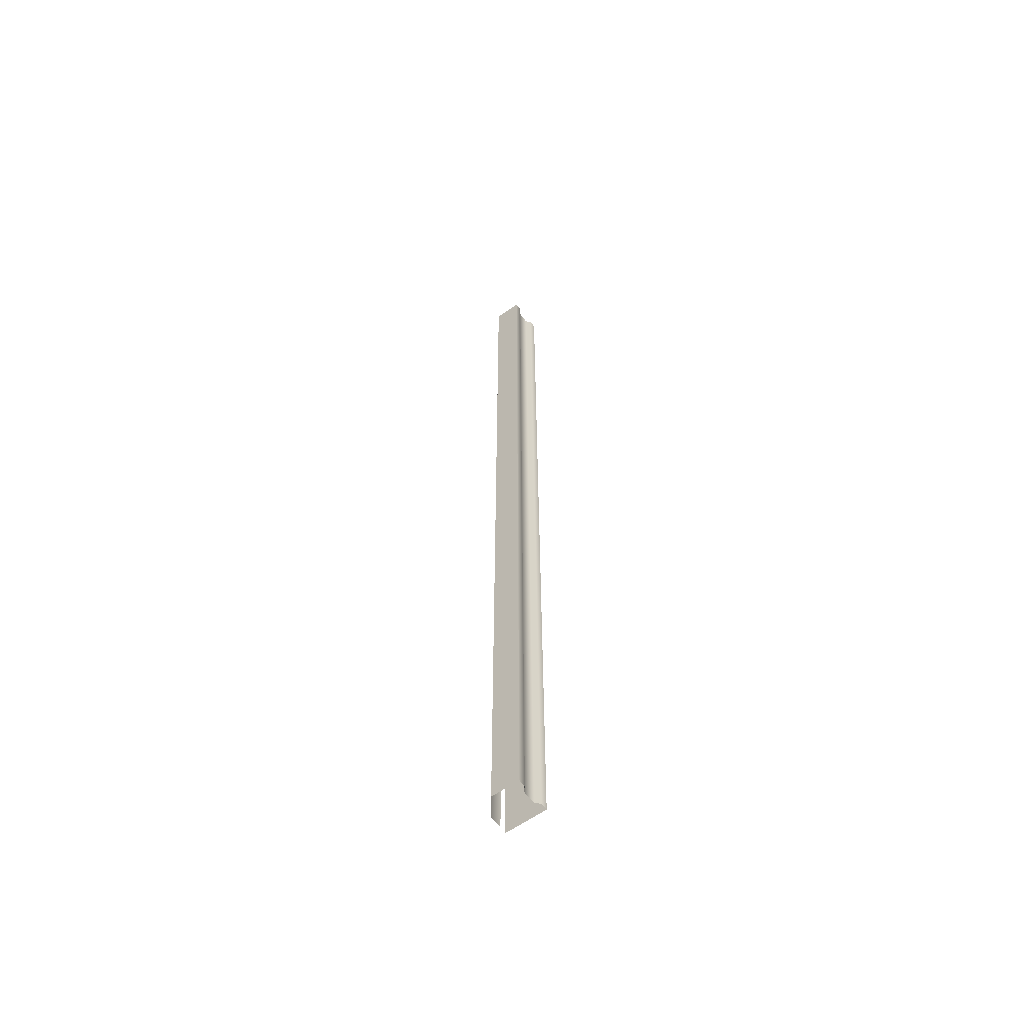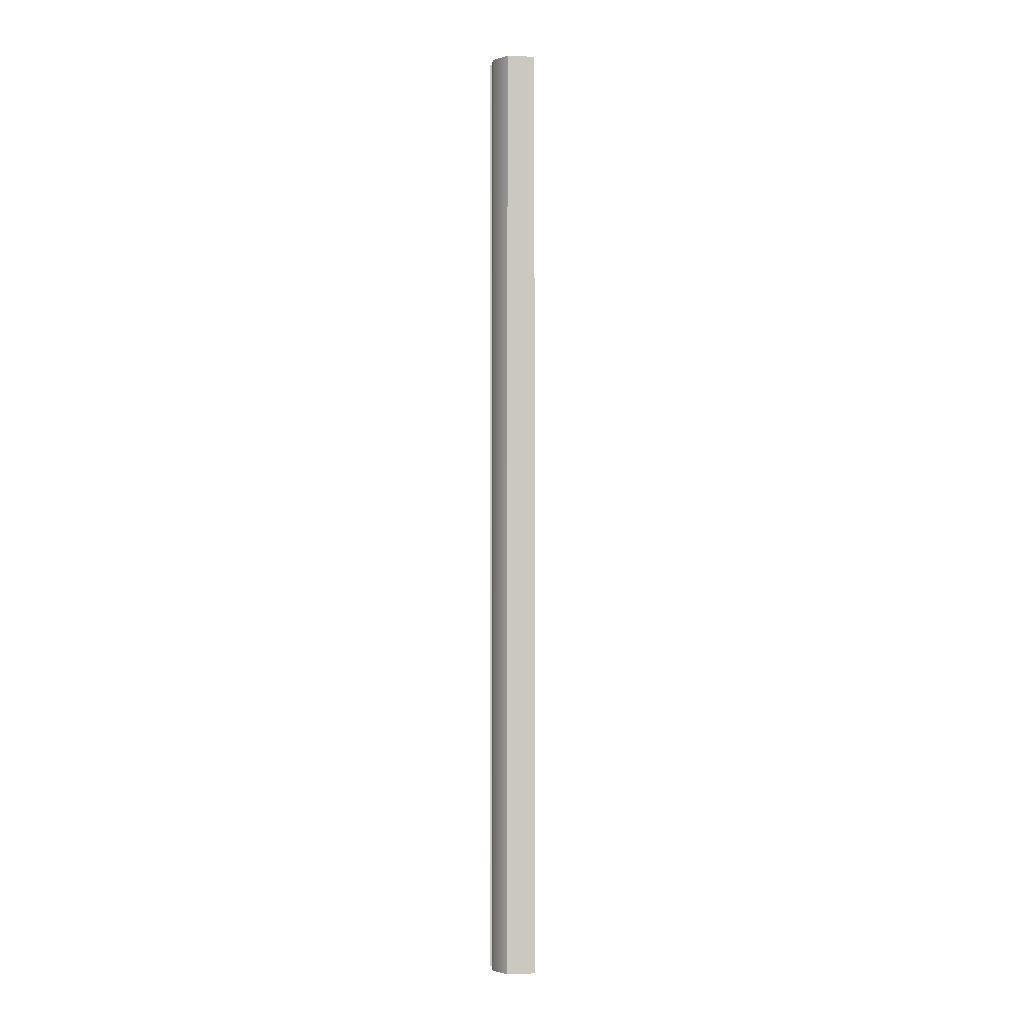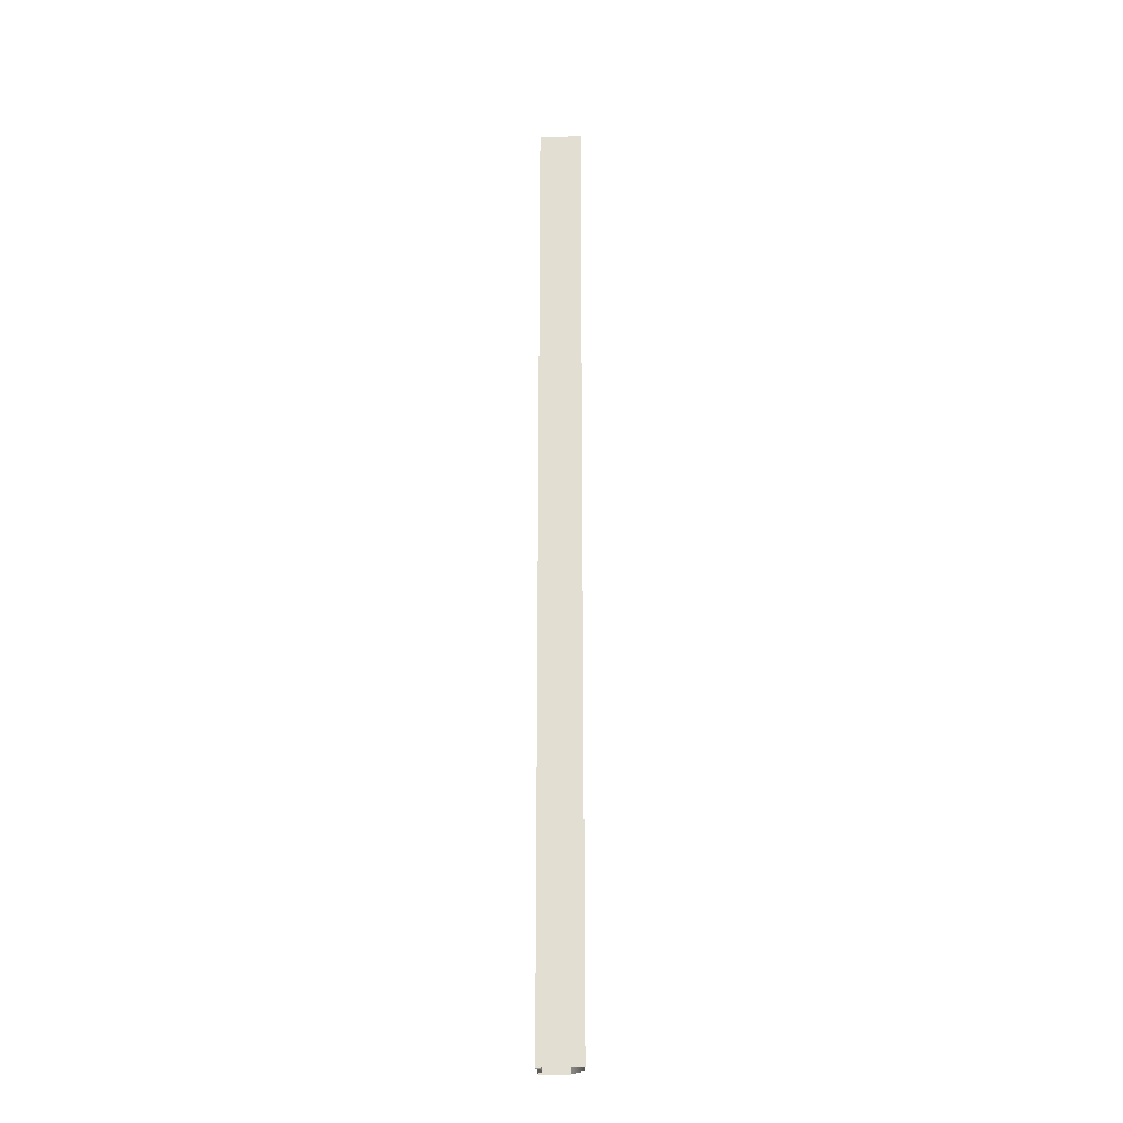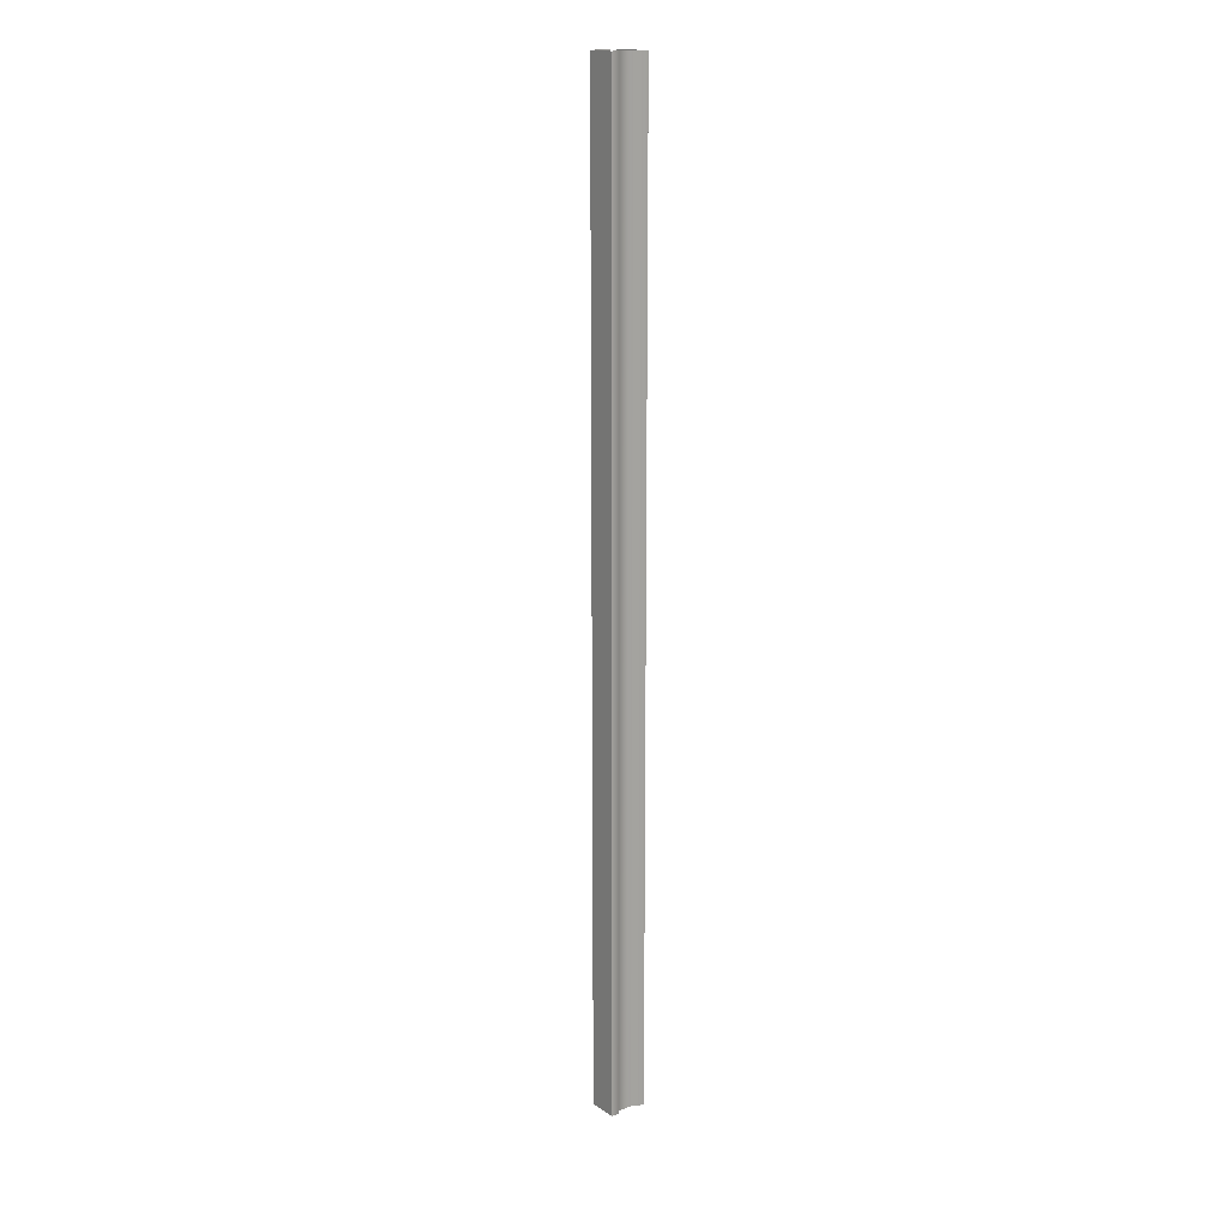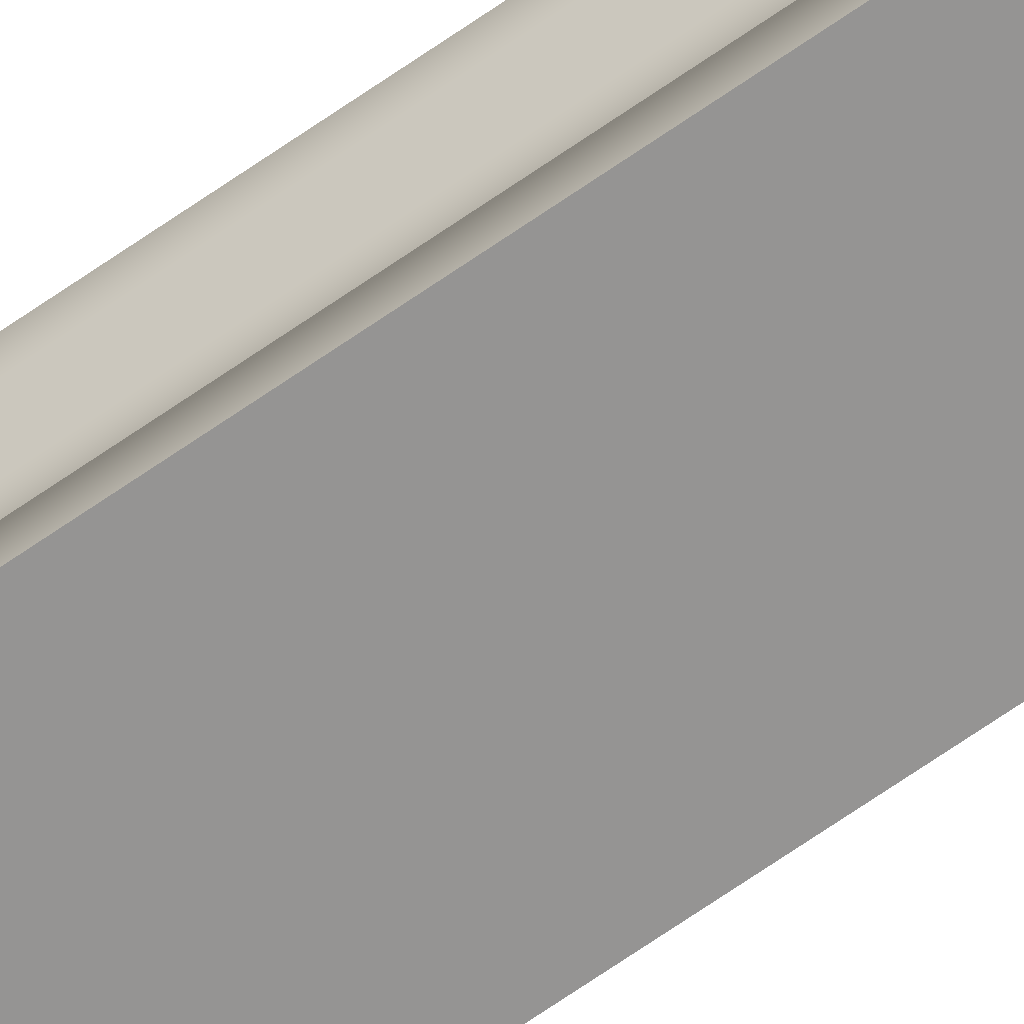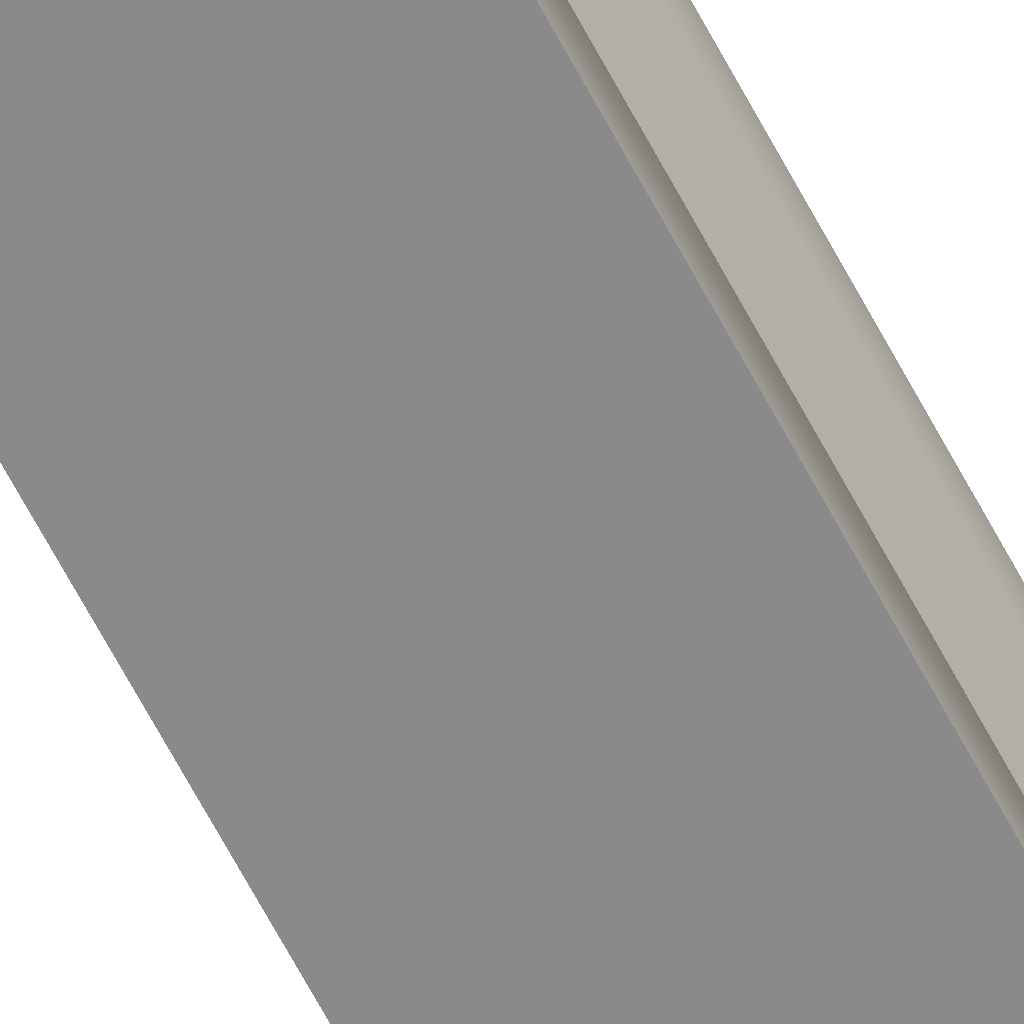
<metadata>
{"format":"obj","ext":"obj","renderer":"f3d","projection":"perspective","resolution":1024,"background":"white","views":[{"elev":-59.7,"azim":-143.7,"up":"+Z"},{"elev":-1.7,"azim":172.6,"up":"+Z"},{"elev":-23.6,"azim":3.4,"up":"+Z"},{"elev":16.5,"azim":-127.6,"up":"+Z"},{"elev":-67.1,"azim":-54.8,"up":"+Y"},{"elev":-63.4,"azim":-152.6,"up":"+Y"}]}
</metadata>
<code>
g MetroArea_Bridge_ElevatedRailroad_03
v 0.2259 0.5939 -4.998
v 0.2259 0.5939 -5.187e-06
v -0.6678 0.5939 -5.187e-06
v -0.6678 0.5939 -4.998
v 0.6322 0.04722 -4.998
v 0.2259 0.5939 -5.187e-06
v 0.2259 0.5939 -4.998
v 0.6322 0.04722 -5.187e-06
v 0.6322 -0.356 -4.998
v 0.6322 -0.356 -5.187e-06
v -0.6678 0.5939 -4.998
v -0.6678 0.5939 -5.187e-06
v -0.6678 0.3594 -5.187e-06
v -0.6678 0.3594 -4.998
v -0.5419 0.2216 -5.187e-06
v -0.5419 0.2216 -4.998
v -0.5419 -0.2216 -5.187e-06
v -0.5419 -0.2216 -4.998
v -0.6678 -0.3594 -5.187e-06
v -0.6678 -0.3594 -4.998
v -0.6678 -0.5939 -5.187e-06
v -0.6678 -0.5939 -4.998
v 0.6678 -0.5939 -4.998
v -0.6678 -0.5939 -4.998
v -0.6678 -0.5939 -5.187e-06
v 0.6678 -0.5939 -5.187e-06
v 0.2259 0.5939 -5.187e-06
v 0.2259 0.5939 4.998
v -0.6678 0.5939 4.998
v -0.6678 0.5939 -5.187e-06
v 0.6322 0.04722 -5.187e-06
v 0.2259 0.5939 4.998
v 0.2259 0.5939 -5.187e-06
v 0.6322 0.04722 4.998
v 0.6322 -0.356 -5.187e-06
v 0.6322 -0.356 4.998
v -0.6678 0.5939 -5.187e-06
v -0.6678 0.5939 4.998
v -0.6678 0.3594 4.998
v -0.6678 0.3594 -5.187e-06
v -0.5419 0.2216 4.998
v -0.5419 0.2216 -5.187e-06
v -0.5419 -0.2216 4.998
v -0.5419 -0.2216 -5.187e-06
v -0.6678 -0.3594 4.998
v -0.6678 -0.3594 -5.187e-06
v -0.6678 -0.5939 4.998
v -0.6678 -0.5939 -5.187e-06
v 0.6678 -0.5939 -5.187e-06
v -0.6678 -0.5939 -5.187e-06
v -0.6678 -0.5939 4.998
v 0.6678 -0.5939 4.998
v 0.2259 0.5939 4.998
v 0.2259 0.5939 9.995
v -0.6678 0.5939 9.995
v -0.6678 0.5939 4.998
v 0.6322 0.04722 4.998
v 0.2259 0.5939 9.995
v 0.2259 0.5939 4.998
v 0.6322 0.04722 9.995
v 0.6322 -0.356 4.998
v 0.6322 -0.356 9.995
v -0.6678 0.5939 4.998
v -0.6678 0.5939 9.995
v -0.6678 0.3594 9.995
v -0.6678 0.3594 4.998
v -0.5419 0.2216 9.995
v -0.5419 0.2216 4.998
v -0.5419 -0.2216 9.995
v -0.5419 -0.2216 4.998
v -0.6678 -0.3594 9.995
v -0.6678 -0.3594 4.998
v -0.6678 -0.5939 9.995
v -0.6678 -0.5939 4.998
v 0.6678 -0.5939 4.998
v -0.6678 -0.5939 4.998
v -0.6678 -0.5939 9.995
v 0.6678 -0.5939 9.995
v 0.2259 0.5939 9.995
v 0.2259 0.5939 14.99
v -0.6678 0.5939 14.99
v -0.6678 0.5939 9.995
v 0.6322 0.04722 9.995
v 0.2259 0.5939 14.99
v 0.2259 0.5939 9.995
v 0.6322 0.04722 14.99
v 0.6322 -0.356 9.995
v 0.6322 -0.356 14.99
v -0.6678 0.5939 9.995
v -0.6678 0.5939 14.99
v -0.6678 0.3594 14.99
v -0.6678 0.3594 9.995
v -0.5419 0.2216 14.99
v -0.5419 0.2216 9.995
v -0.5419 -0.2216 14.99
v -0.5419 -0.2216 9.995
v -0.6678 -0.3594 14.99
v -0.6678 -0.3594 9.995
v -0.6678 -0.5939 14.99
v -0.6678 -0.5939 9.995
v 0.6678 -0.5939 9.995
v -0.6678 -0.5939 9.995
v -0.6678 -0.5939 14.99
v 0.6678 -0.5939 14.99
v 0.2259 0.5939 -9.995
v 0.2259 0.5939 -4.998
v -0.6678 0.5939 -4.998
v -0.6678 0.5939 -9.995
v 0.6322 0.04722 -9.995
v 0.2259 0.5939 -4.998
v 0.2259 0.5939 -9.995
v 0.6322 0.04722 -4.998
v 0.6322 -0.356 -9.995
v 0.6322 -0.356 -4.998
v -0.6678 0.5939 -9.995
v -0.6678 0.5939 -4.998
v -0.6678 0.3594 -4.998
v -0.6678 0.3594 -9.995
v -0.5419 0.2216 -4.998
v -0.5419 0.2216 -9.995
v -0.5419 -0.2216 -4.998
v -0.5419 -0.2216 -9.995
v -0.6678 -0.3594 -4.998
v -0.6678 -0.3594 -9.995
v -0.6678 -0.5939 -4.998
v -0.6678 -0.5939 -9.995
v 0.6678 -0.5939 -9.995
v -0.6678 -0.5939 -9.995
v -0.6678 -0.5939 -4.998
v 0.6678 -0.5939 -4.998
v 0.2259 0.5939 -14.99
v 0.2259 0.5939 -9.995
v -0.6678 0.5939 -9.995
v -0.6678 0.5939 -14.99
v 0.6322 0.04722 -14.99
v 0.2259 0.5939 -9.995
v 0.2259 0.5939 -14.99
v 0.6322 0.04722 -9.995
v 0.6322 -0.356 -14.99
v 0.6322 -0.356 -9.995
v -0.6678 0.5939 -14.99
v -0.6678 0.5939 -9.995
v -0.6678 0.3594 -9.995
v -0.6678 0.3594 -14.99
v -0.5419 0.2216 -9.995
v -0.5419 0.2216 -14.99
v -0.5419 -0.2216 -9.995
v -0.5419 -0.2216 -14.99
v -0.6678 -0.3594 -9.995
v -0.6678 -0.3594 -14.99
v -0.6678 -0.5939 -9.995
v -0.6678 -0.5939 -14.99
v 0.6678 -0.5939 -14.99
v -0.6678 -0.5939 -14.99
v -0.6678 -0.5939 -9.995
v 0.6678 -0.5939 -9.995
g MetroArea_Bridge_ElevatedRailroad_03_0
f 3 2 1
f 4 3 1
f 7 6 5
f 6 8 5
f 5 8 9
f 8 10 9
f 13 12 11
f 14 13 11
f 15 13 14
f 16 15 14
f 17 15 16
f 18 17 16
f 19 17 18
f 20 19 18
f 21 19 20
f 22 21 20
f 25 24 23
f 26 25 23
f 29 28 27
f 30 29 27
f 33 32 31
f 32 34 31
f 31 34 35
f 34 36 35
f 39 38 37
f 40 39 37
f 41 39 40
f 42 41 40
f 43 41 42
f 44 43 42
f 45 43 44
f 46 45 44
f 47 45 46
f 48 47 46
f 51 50 49
f 52 51 49
f 55 54 53
f 56 55 53
f 59 58 57
f 58 60 57
f 57 60 61
f 60 62 61
f 65 64 63
f 66 65 63
f 67 65 66
f 68 67 66
f 69 67 68
f 70 69 68
f 71 69 70
f 72 71 70
f 73 71 72
f 74 73 72
f 77 76 75
f 78 77 75
f 81 80 79
f 82 81 79
f 85 84 83
f 84 86 83
f 83 86 87
f 86 88 87
f 91 90 89
f 92 91 89
f 93 91 92
f 94 93 92
f 95 93 94
f 96 95 94
f 97 95 96
f 98 97 96
f 99 97 98
f 100 99 98
f 103 102 101
f 104 103 101
f 107 106 105
f 108 107 105
f 111 110 109
f 110 112 109
f 109 112 113
f 112 114 113
f 117 116 115
f 118 117 115
f 119 117 118
f 120 119 118
f 121 119 120
f 122 121 120
f 123 121 122
f 124 123 122
f 125 123 124
f 126 125 124
f 129 128 127
f 130 129 127
f 133 132 131
f 134 133 131
f 137 136 135
f 136 138 135
f 135 138 139
f 138 140 139
f 143 142 141
f 144 143 141
f 145 143 144
f 146 145 144
f 147 145 146
f 148 147 146
f 149 147 148
f 150 149 148
f 151 149 150
f 152 151 150
f 155 154 153
f 156 155 153

</code>
